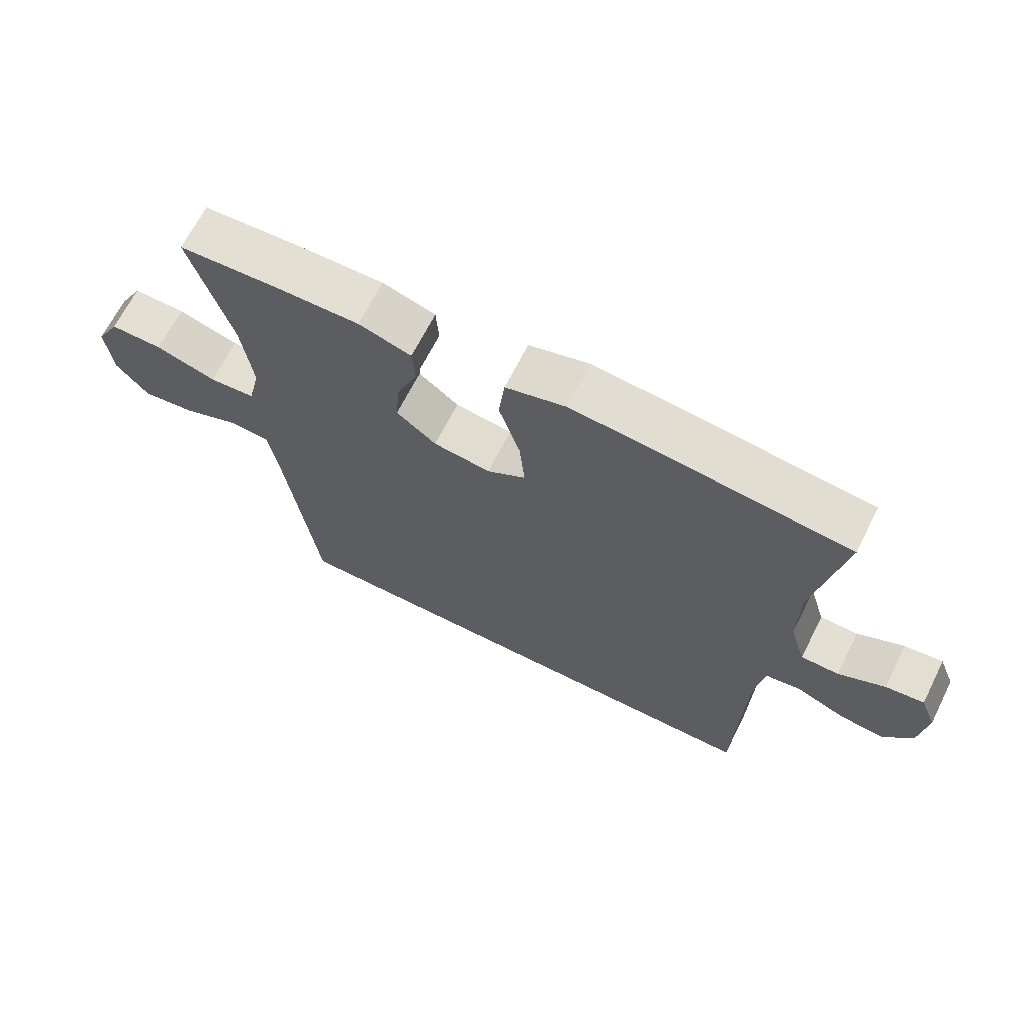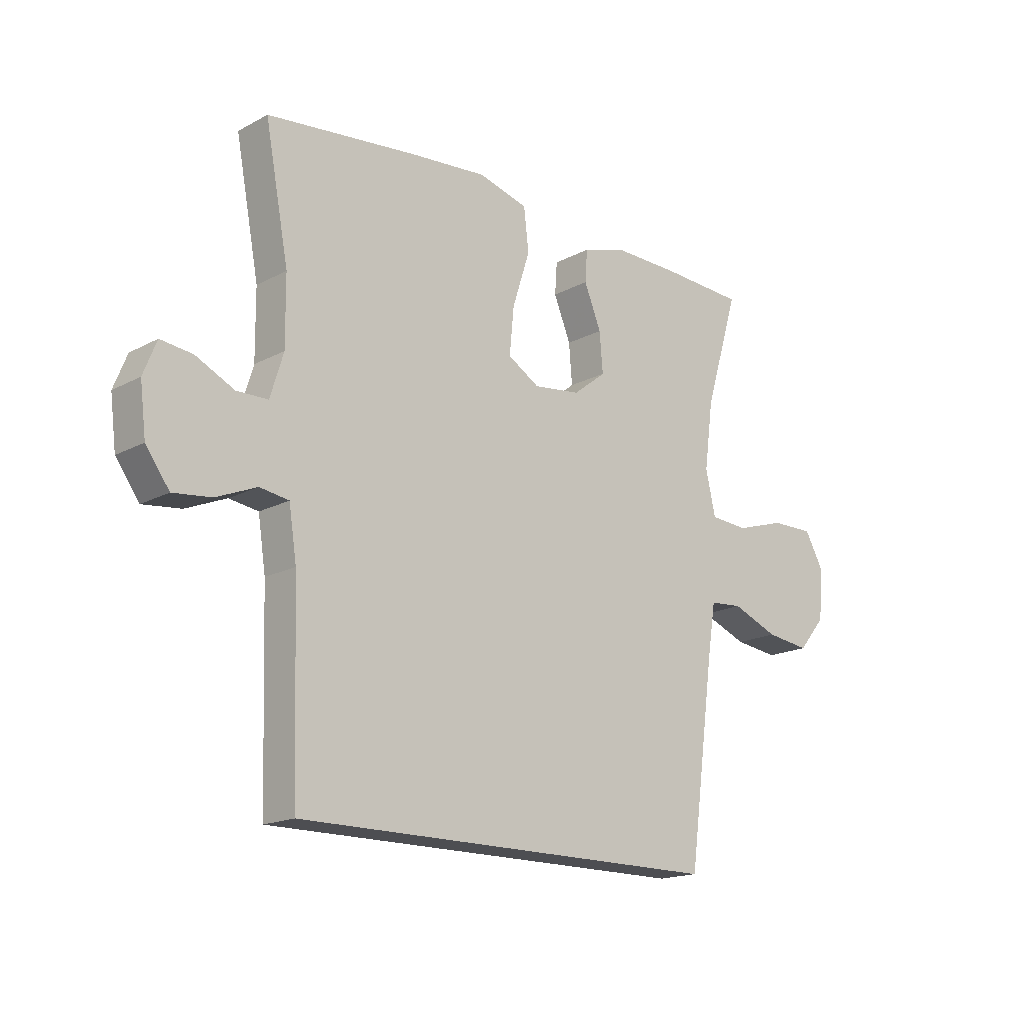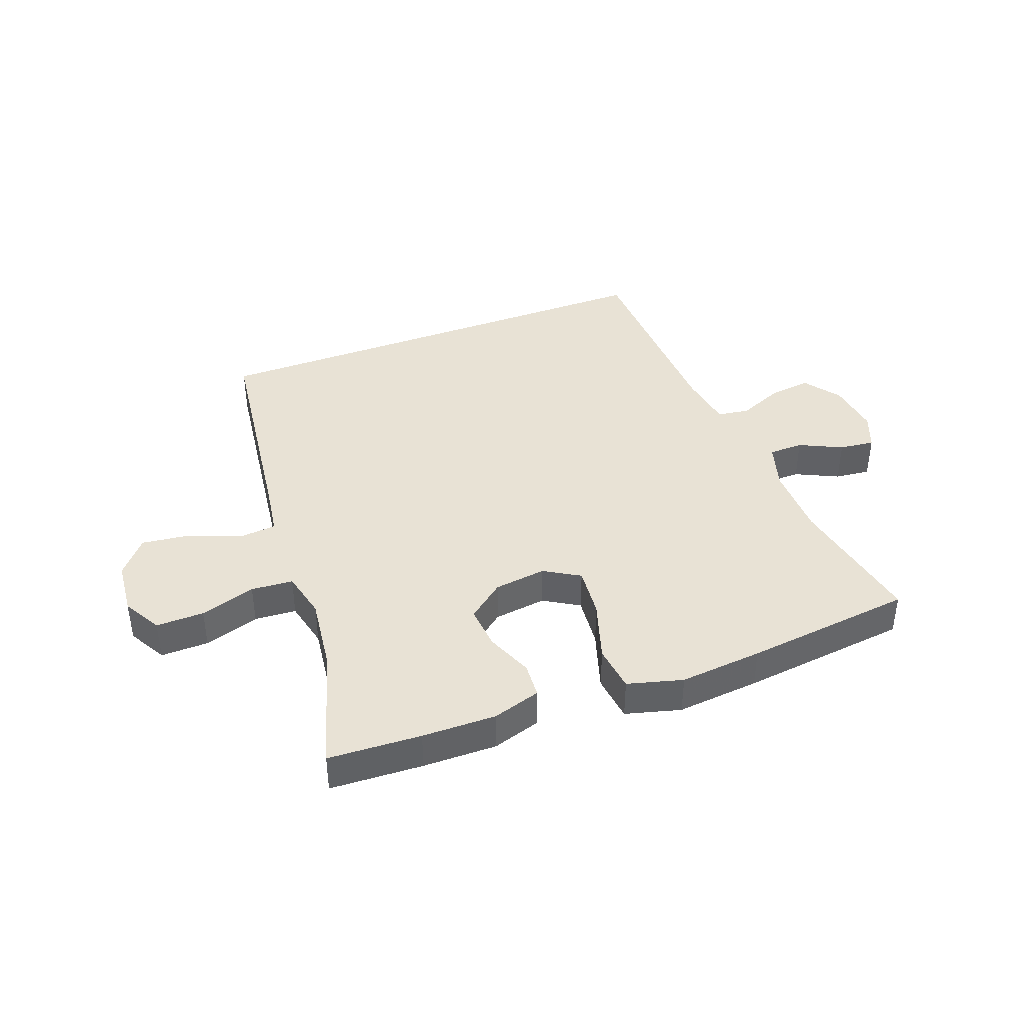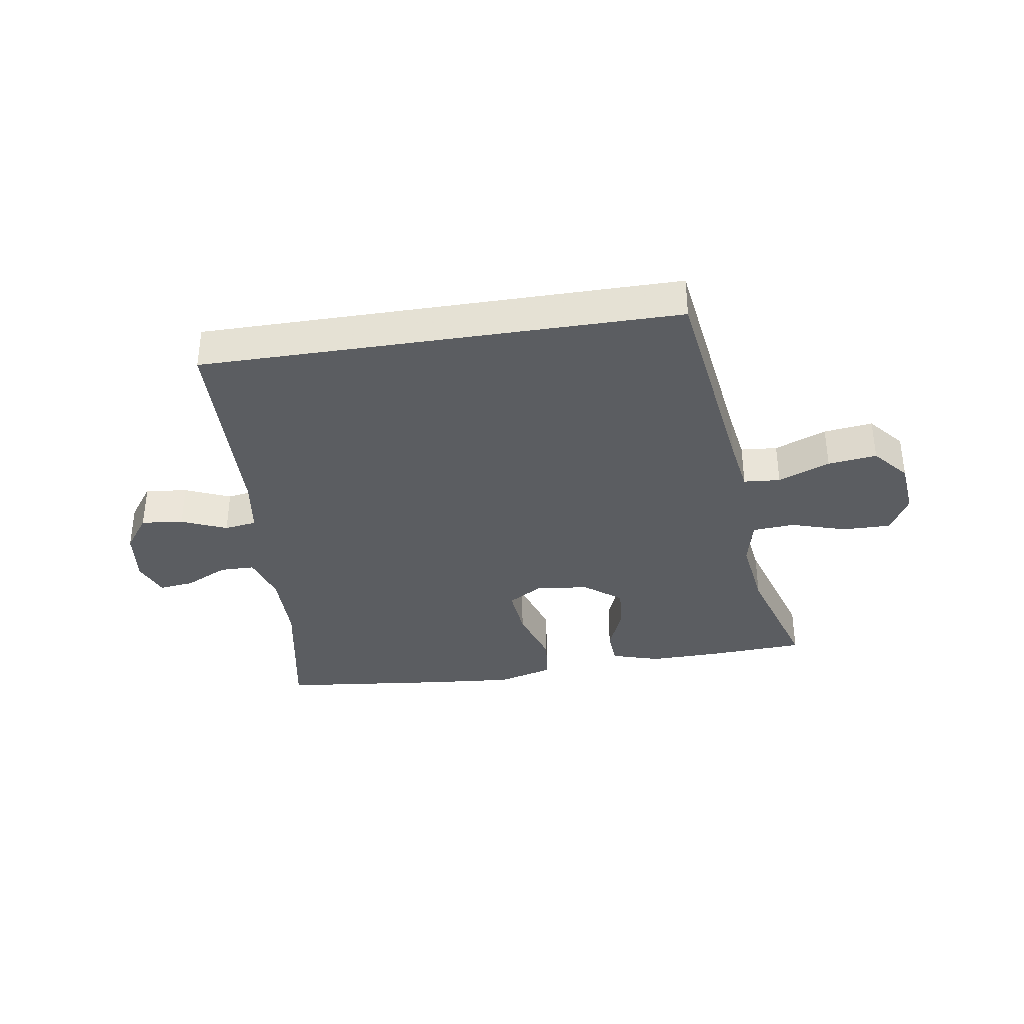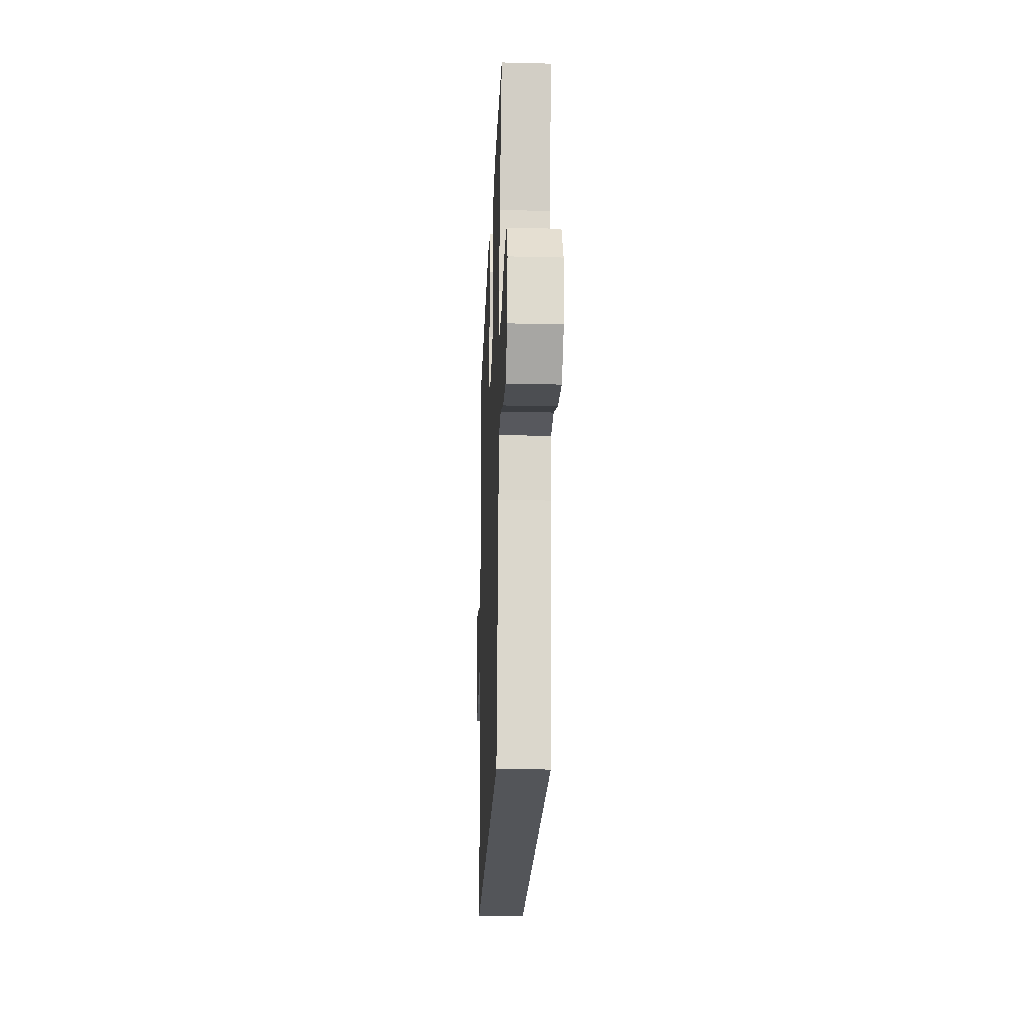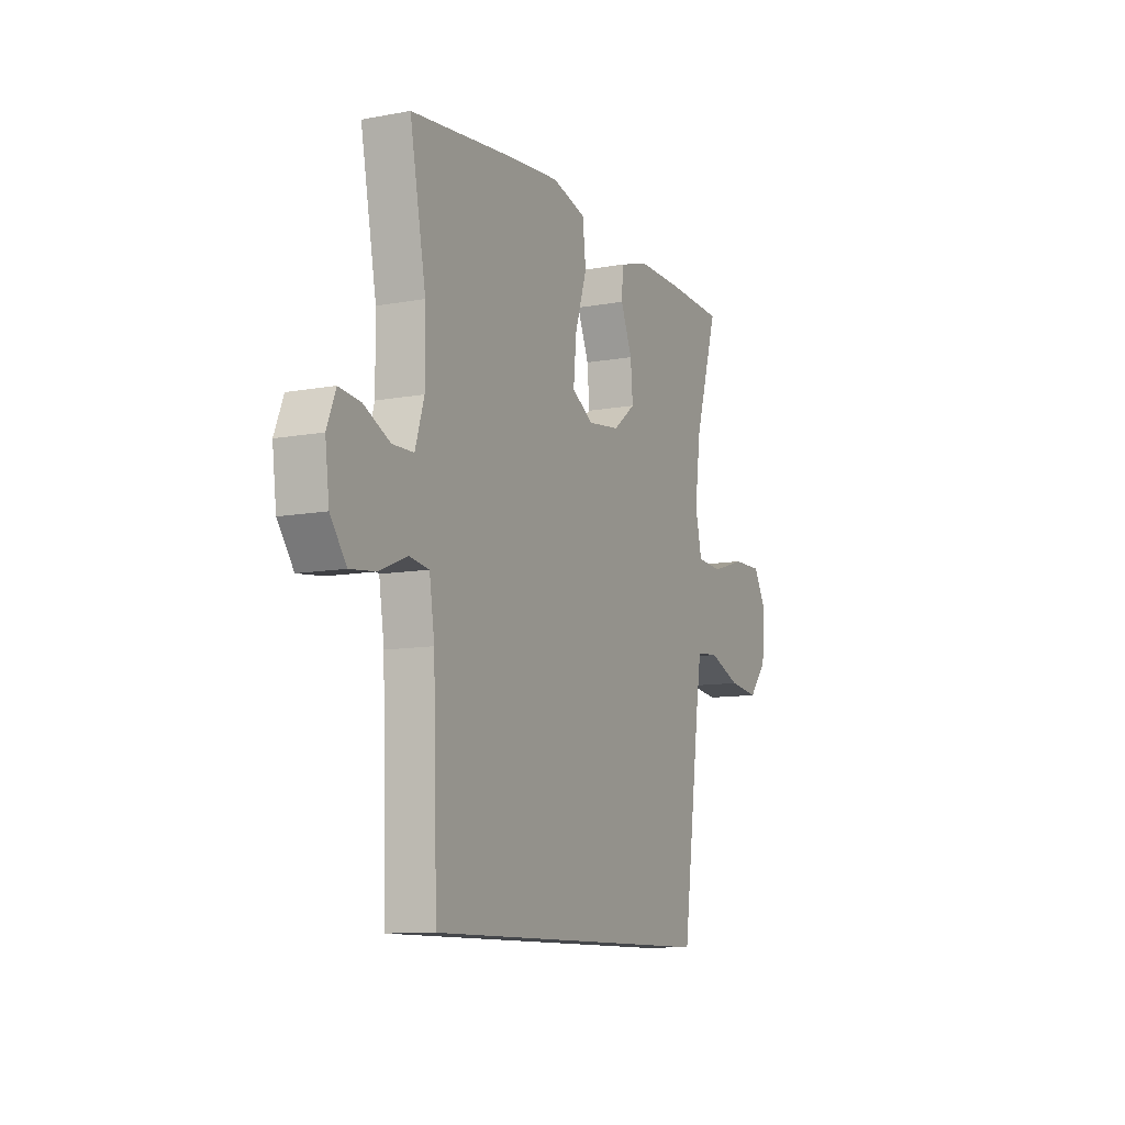
<metadata>
{"format":"obj","ext":"obj","renderer":"f3d","projection":"perspective","resolution":1024,"background":"white","views":[{"elev":66.8,"azim":26.7,"up":"+Z"},{"elev":-17.1,"azim":136.8,"up":"+Z"},{"elev":40.8,"azim":-20.8,"up":"+Y"},{"elev":-35.8,"azim":-171.1,"up":"+Y"},{"elev":-24.1,"azim":-92.4,"up":"+Z"},{"elev":-10.4,"azim":115.3,"up":"+Z"}]}
</metadata>
<code>
v 0.414 0.07 -0.5
v -0.369 0.07 -0.5
v -0.417 0.07 -0.142
v -0.431 0.07 -0.053
v -0.491 0.07 -0.048
v -0.576 0.07 -0.082
v -0.656 0.07 -0.092
v -0.705 0.07 -0.034
v -0.714 0.07 0.056
v -0.679 0.07 0.119
v -0.6 0.07 0.118
v -0.509 0.07 0.09
v -0.44 0.07 0.095
v -0.422 0.07 0.174
v -0.438 0.07 0.295
v -0.5 0.07 0.5
v -0.347 0.07 0.508
v -0.225 0.07 0.51
v -0.146 0.07 0.486
v -0.142 0.07 0.428
v -0.173 0.07 0.352
v -0.179 0.07 0.28
v -0.119 0.07 0.233
v -0.033 0.07 0.222
v 0.025 0.07 0.257
v 0.017 0.07 0.341
v -0.015 0.07 0.441
v -0.006 0.07 0.518
v 0.085 0.07 0.543
v 0.222 0.07 0.531
v 0.5 0.07 0.5
v 0.457 0.07 0.271
v 0.456 0.07 0.15
v 0.48 0.07 0.072
v 0.537 0.07 0.071
v 0.607 0.07 0.105
v 0.665 0.07 0.112
v 0.689 0.07 0.052
v 0.678 0.07 -0.037
v 0.635 0.07 -0.096
v 0.566 0.07 -0.088
v 0.492 0.07 -0.057
v 0.439 0.07 -0.065
v 0.425 0.07 -0.157
v 0.414 0 -0.5
v -0.369 0 -0.5
v -0.417 0 -0.142
v -0.431 0 -0.053
v -0.491 0 -0.048
v -0.576 0 -0.082
v -0.656 0 -0.092
v -0.705 0 -0.034
v -0.714 0 0.056
v -0.679 0 0.119
v -0.6 0 0.118
v -0.509 0 0.09
v -0.44 0 0.095
v -0.422 0 0.174
v -0.438 0 0.295
v -0.5 0 0.5
v -0.347 0 0.508
v -0.225 0 0.51
v -0.146 0 0.486
v -0.142 0 0.428
v -0.173 0 0.352
v -0.179 0 0.28
v -0.119 0 0.233
v -0.033 0 0.222
v 0.025 0 0.257
v 0.017 0 0.341
v -0.015 0 0.441
v -0.006 0 0.518
v 0.085 0 0.543
v 0.222 0 0.531
v 0.5 0 0.5
v 0.457 0 0.271
v 0.456 0 0.15
v 0.48 0 0.072
v 0.537 0 0.071
v 0.607 0 0.105
v 0.665 0 0.112
v 0.689 0 0.052
v 0.678 0 -0.037
v 0.635 0 -0.096
v 0.566 0 -0.088
v 0.492 0 -0.057
v 0.439 0 -0.065
v 0.425 0 -0.157
f 40 41 42
f 39 40 42
f 38 39 42
f 37 38 42
f 36 37 42
f 35 36 42
f 34 35 42 43
f 33 34 43
f 32 33 43 44
f 30 31 32
f 29 30 32
f 28 29 32
f 27 28 32
f 26 27 32
f 25 26 32 44
f 19 20 21
f 18 19 21
f 17 18 21
f 16 17 21
f 15 16 21
f 14 15 21 22
f 13 14 22 23
f 10 11 12
f 9 10 12
f 8 9 12
f 7 8 12
f 6 7 12
f 5 6 12
f 4 5 12 13
f 13 23 24
f 4 13 24
f 3 4 24
f 24 25 44
f 3 24 44
f 2 3 44
f 1 2 44
f 86 85 84
f 86 84 83
f 86 83 82
f 86 82 81
f 86 81 80
f 86 80 79
f 87 86 79 78
f 87 78 77
f 88 87 77 76
f 76 75 74
f 76 74 73
f 76 73 72
f 76 72 71
f 76 71 70
f 88 76 70 69
f 65 64 63
f 65 63 62
f 65 62 61
f 65 61 60
f 65 60 59
f 66 65 59 58
f 67 66 58 57
f 56 55 54
f 56 54 53
f 56 53 52
f 56 52 51
f 56 51 50
f 56 50 49
f 57 56 49 48
f 68 67 57
f 68 57 48
f 68 48 47
f 88 69 68
f 88 68 47
f 88 47 46
f 88 46 45
f 1 45 46 2
f 2 46 47 3
f 3 47 48 4
f 4 48 49 5
f 5 49 50 6
f 6 50 51 7
f 7 51 52 8
f 8 52 53 9
f 9 53 54 10
f 10 54 55 11
f 11 55 56 12
f 12 56 57 13
f 13 57 58 14
f 14 58 59 15
f 15 59 60 16
f 16 60 61 17
f 17 61 62 18
f 18 62 63 19
f 19 63 64 20
f 20 64 65 21
f 21 65 66 22
f 22 66 67 23
f 23 67 68 24
f 24 68 69 25
f 25 69 70 26
f 26 70 71 27
f 27 71 72 28
f 28 72 73 29
f 29 73 74 30
f 30 74 75 31
f 31 75 76 32
f 32 76 77 33
f 33 77 78 34
f 34 78 79 35
f 35 79 80 36
f 36 80 81 37
f 37 81 82 38
f 38 82 83 39
f 39 83 84 40
f 40 84 85 41
f 41 85 86 42
f 42 86 87 43
f 43 87 88 44
f 44 88 45 1

</code>
